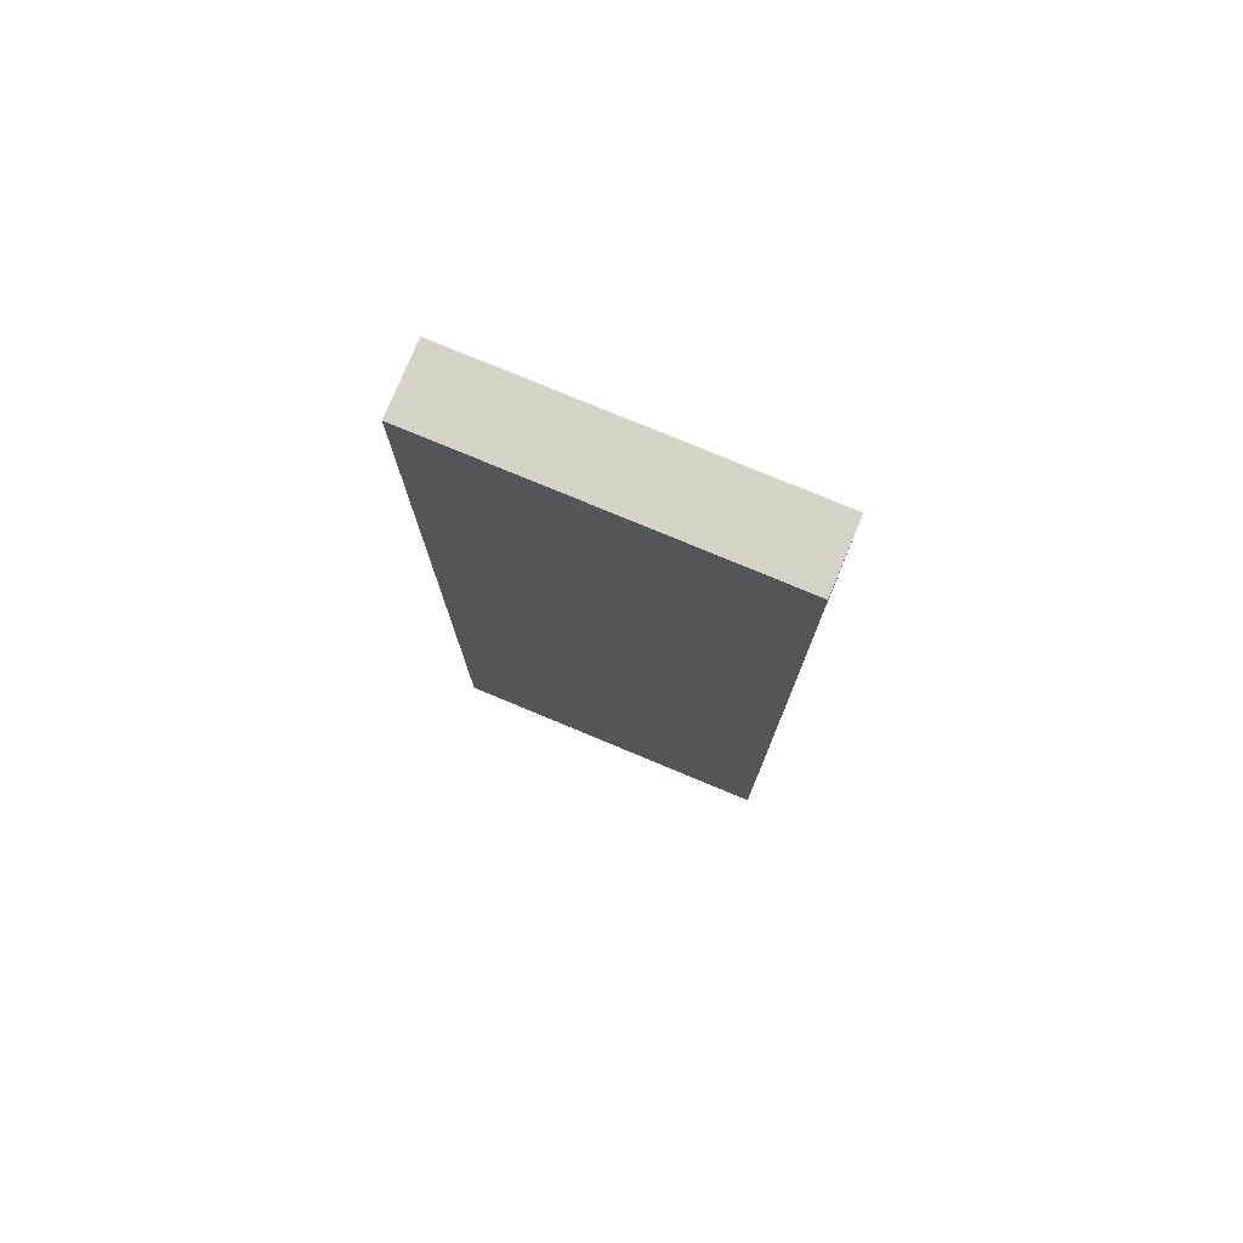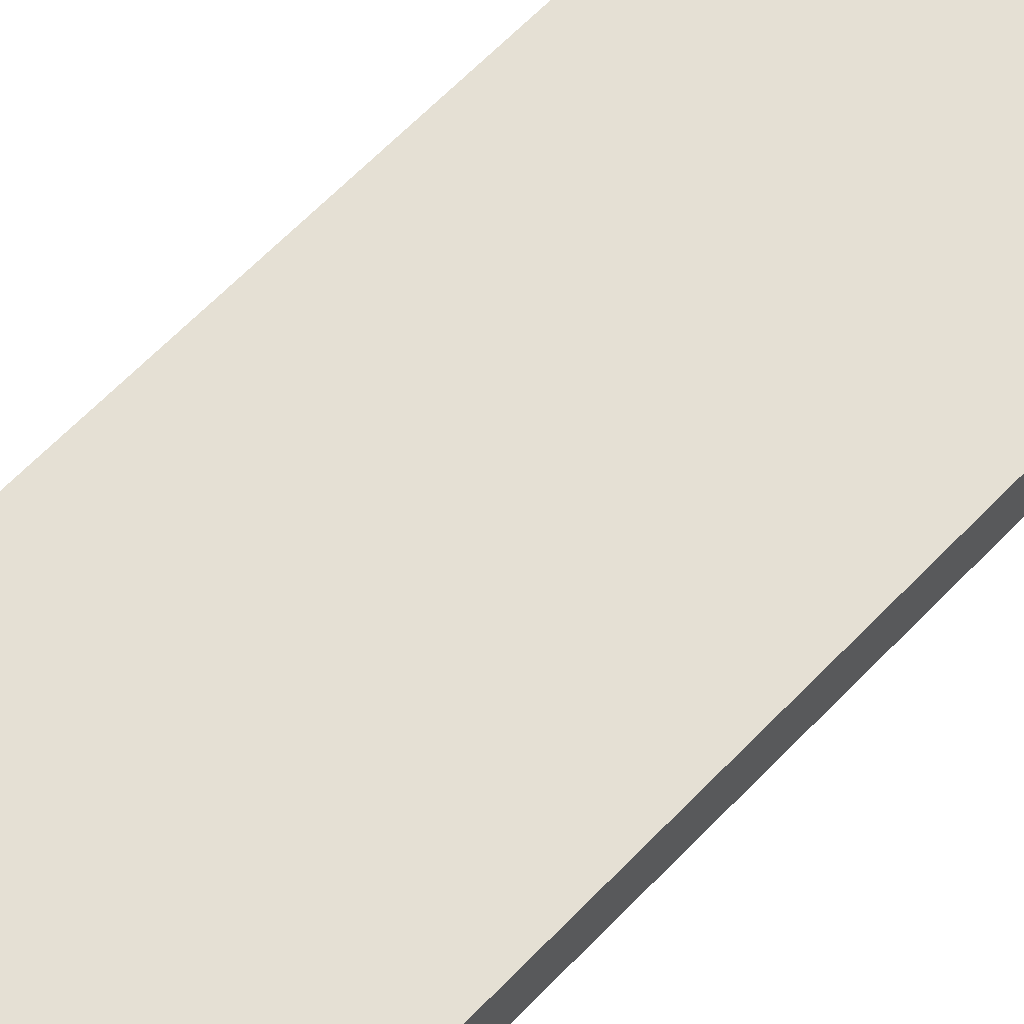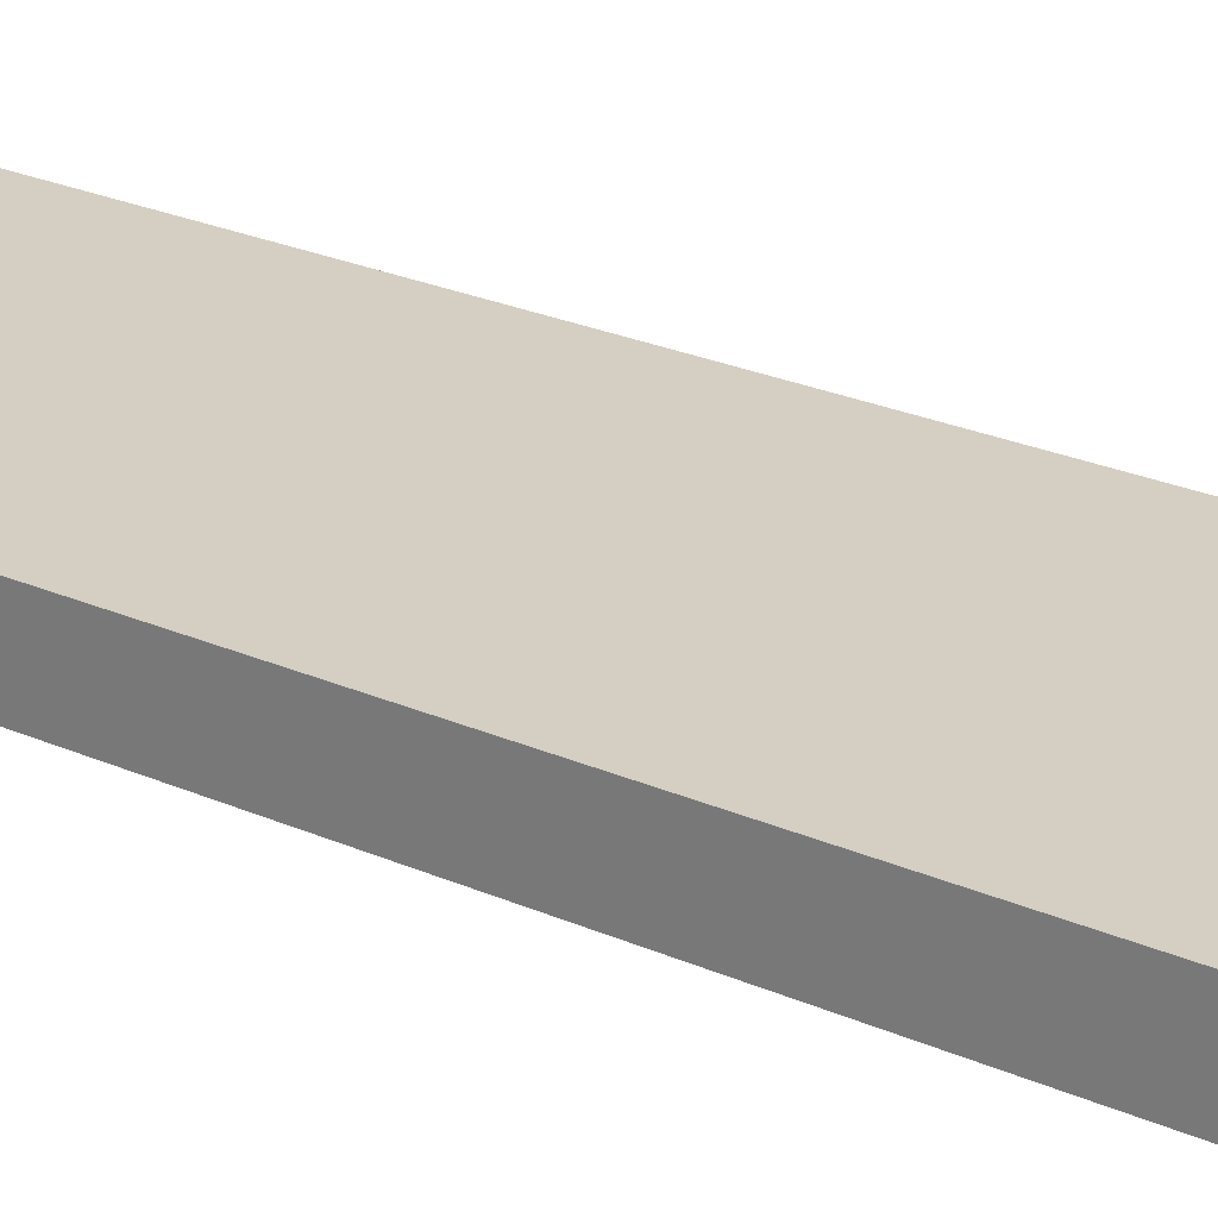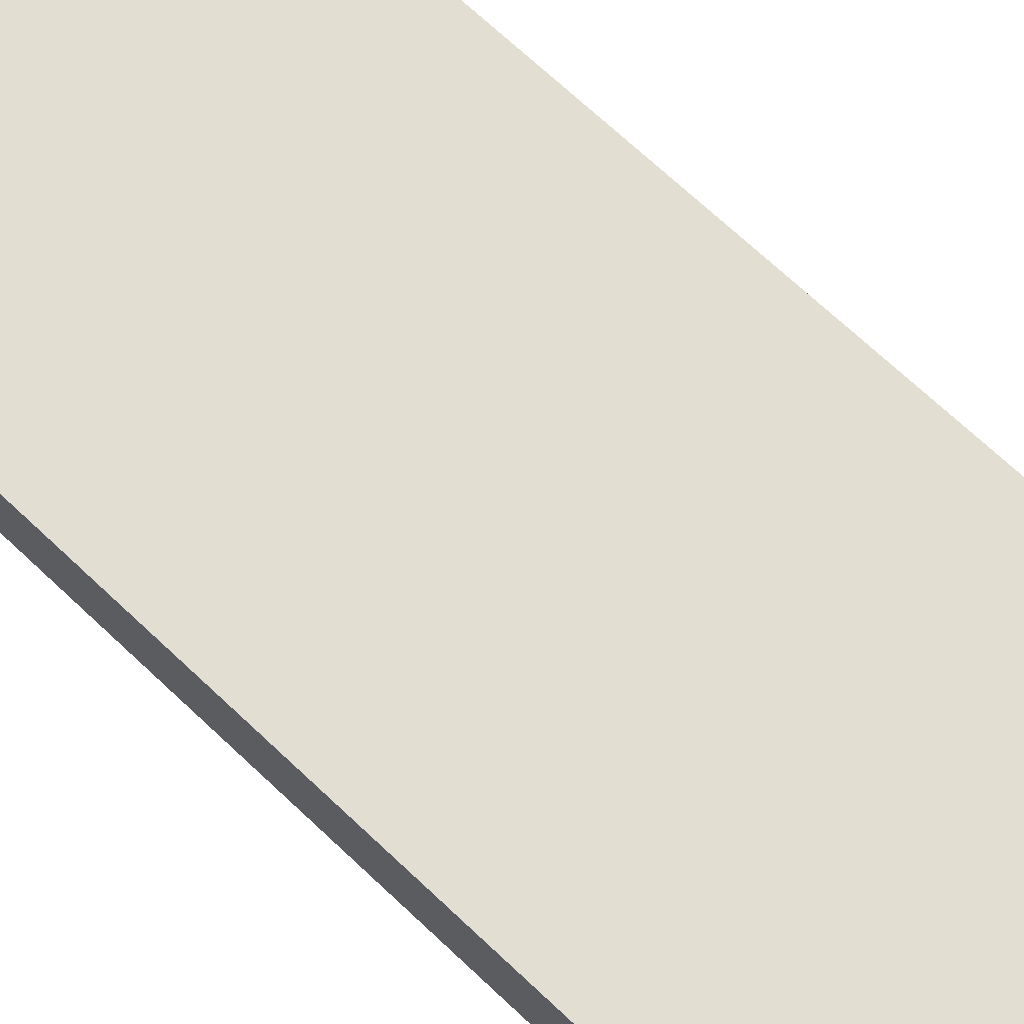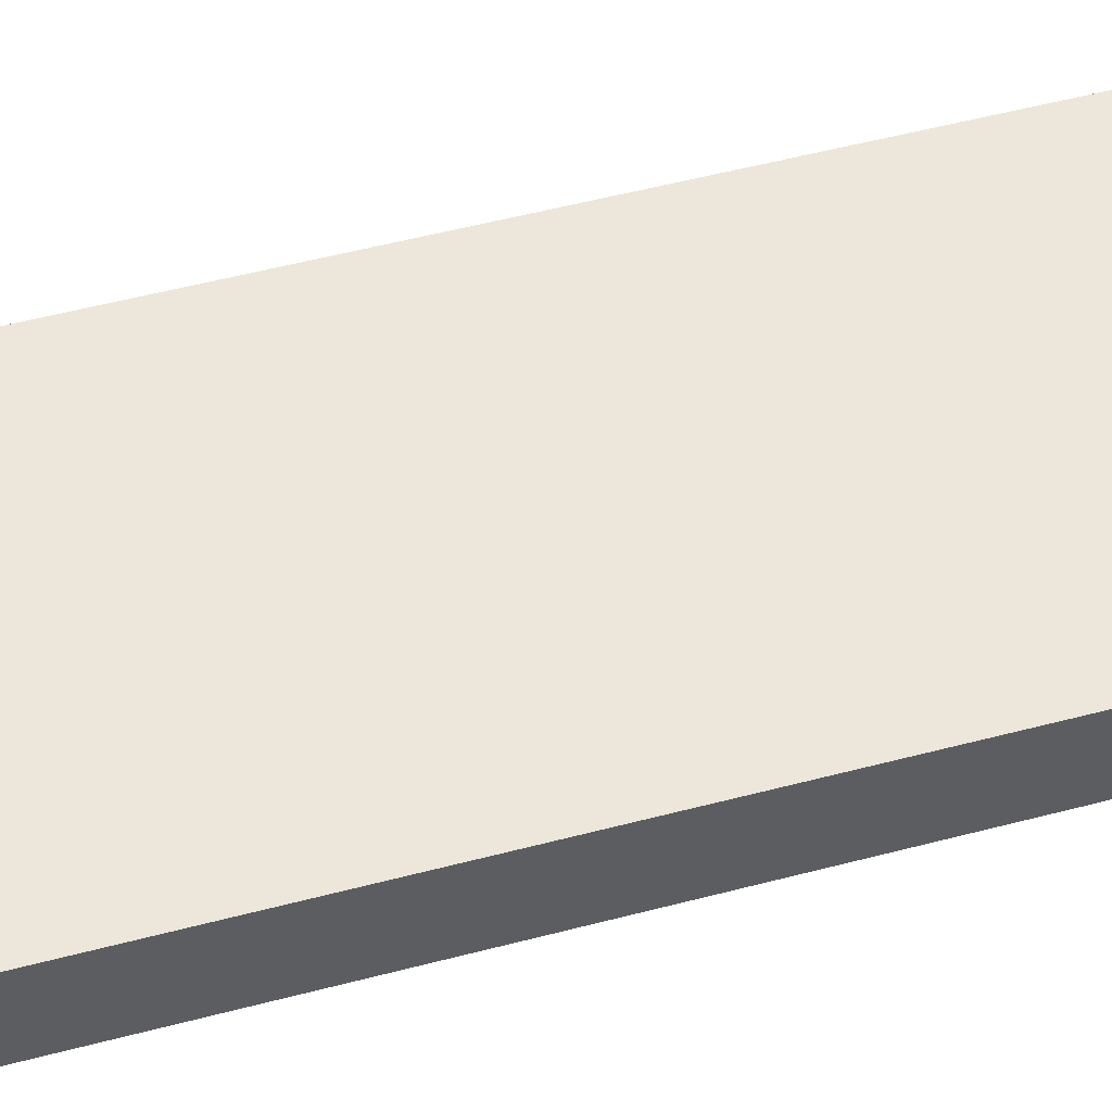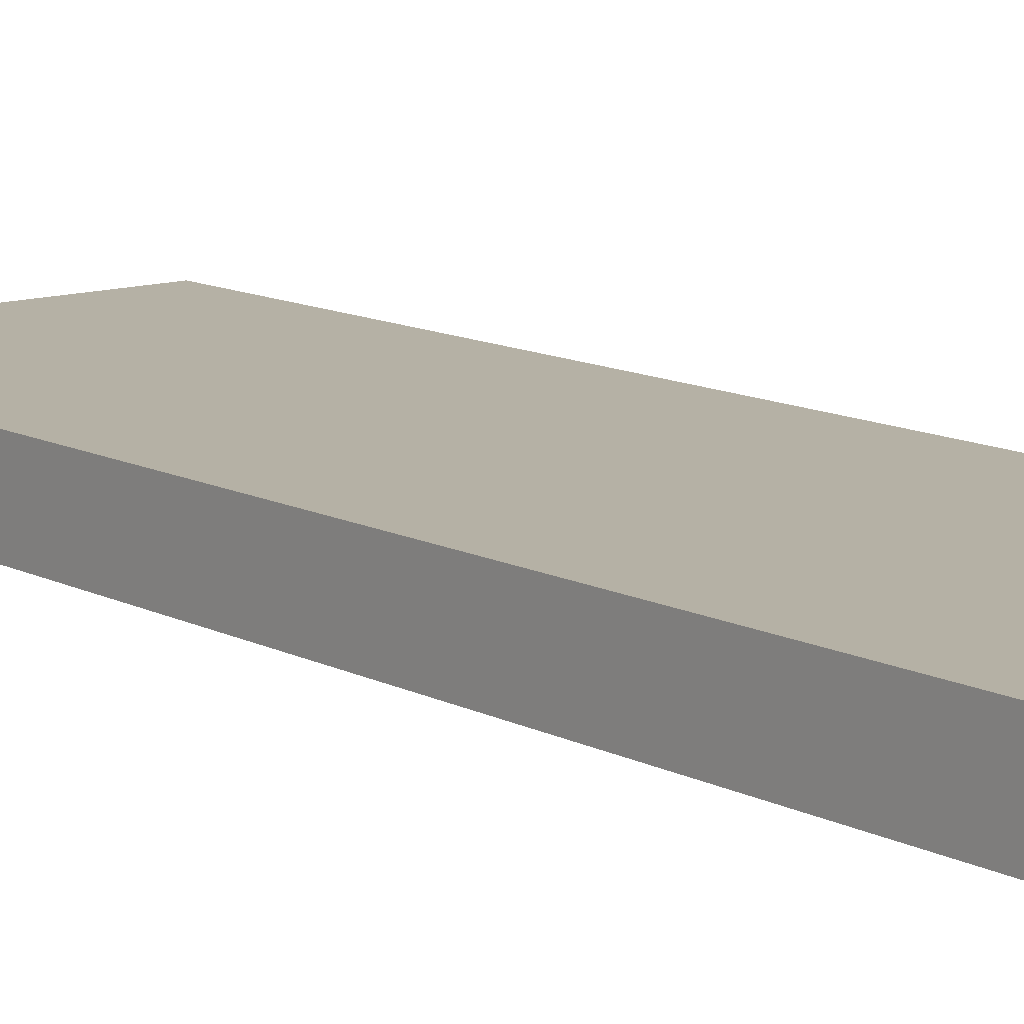
<metadata>
{"format":"obj","ext":"obj","renderer":"f3d","projection":"perspective","resolution":1024,"background":"white","views":[{"elev":77.6,"azim":22.6,"up":"+Y"},{"elev":65.8,"azim":-135.8,"up":"+Z"},{"elev":25.7,"azim":-55.0,"up":"+Z"},{"elev":68.0,"azim":-46.3,"up":"+Z"},{"elev":51.5,"azim":73.9,"up":"+Z"},{"elev":11.9,"azim":-39.4,"up":"+Z"}]}
</metadata>
<code>
o Cube.007
v -1 -1.5 0.1
v -1 0.6262 0.1
v -2 0.6262 0.1
v -2 -1.5 0.1
v -1 1.5 0.1
v -2 1.5 0.1
v -1 -1.5 -0.1
v -2 -1.5 -0.1
v -2 0.6262 -0.1
v -1 0.6262 -0.1
v -2 1.5 -0.1
v -1 1.5 -0.1
f 1 2 3 4
f 2 5 6 3
f 7 8 9 10
f 10 9 11 12
f 4 3 9 8
f 3 6 11 9
f 6 5 12 11
f 1 4 8 7
f 5 2 10 12
f 2 1 7 10

</code>
